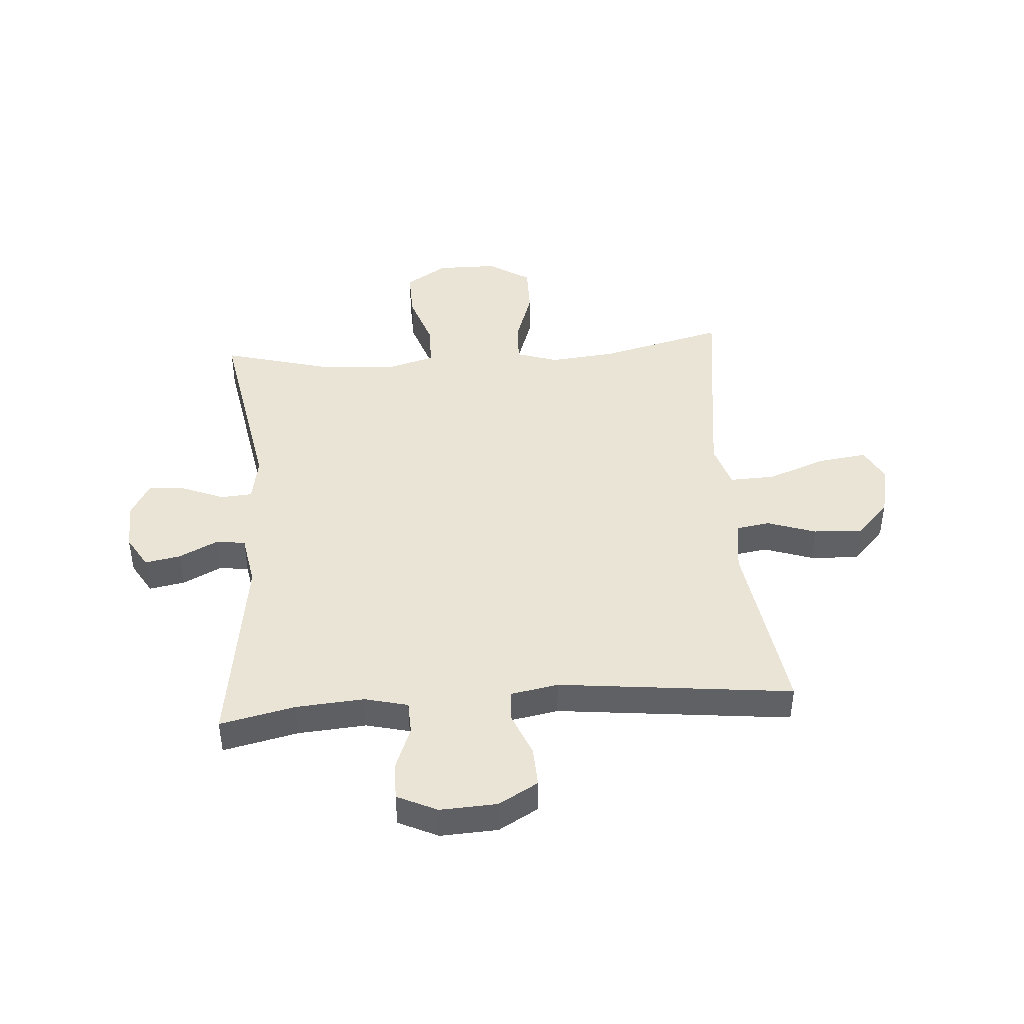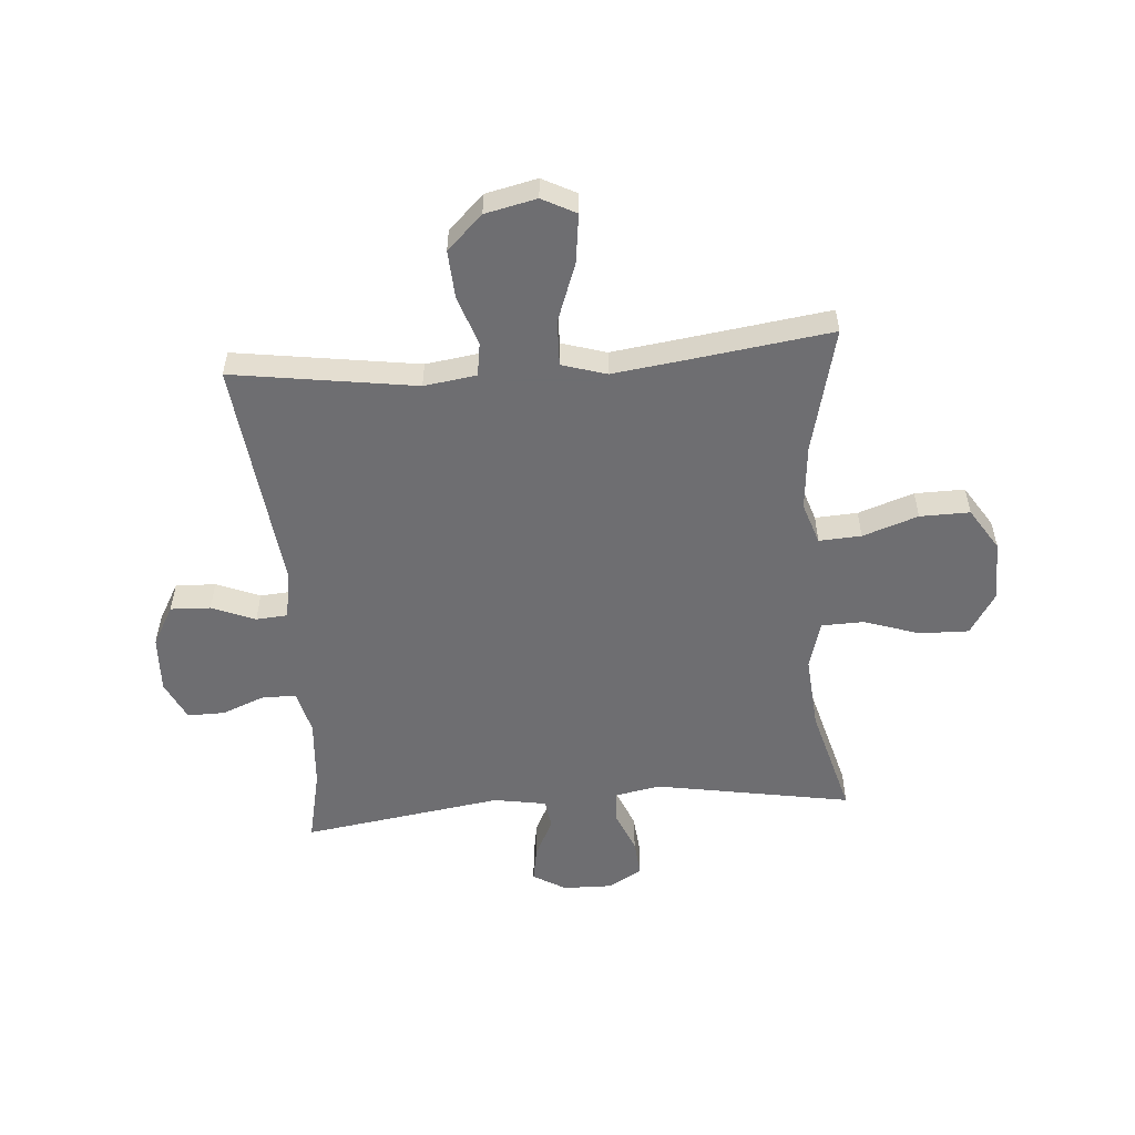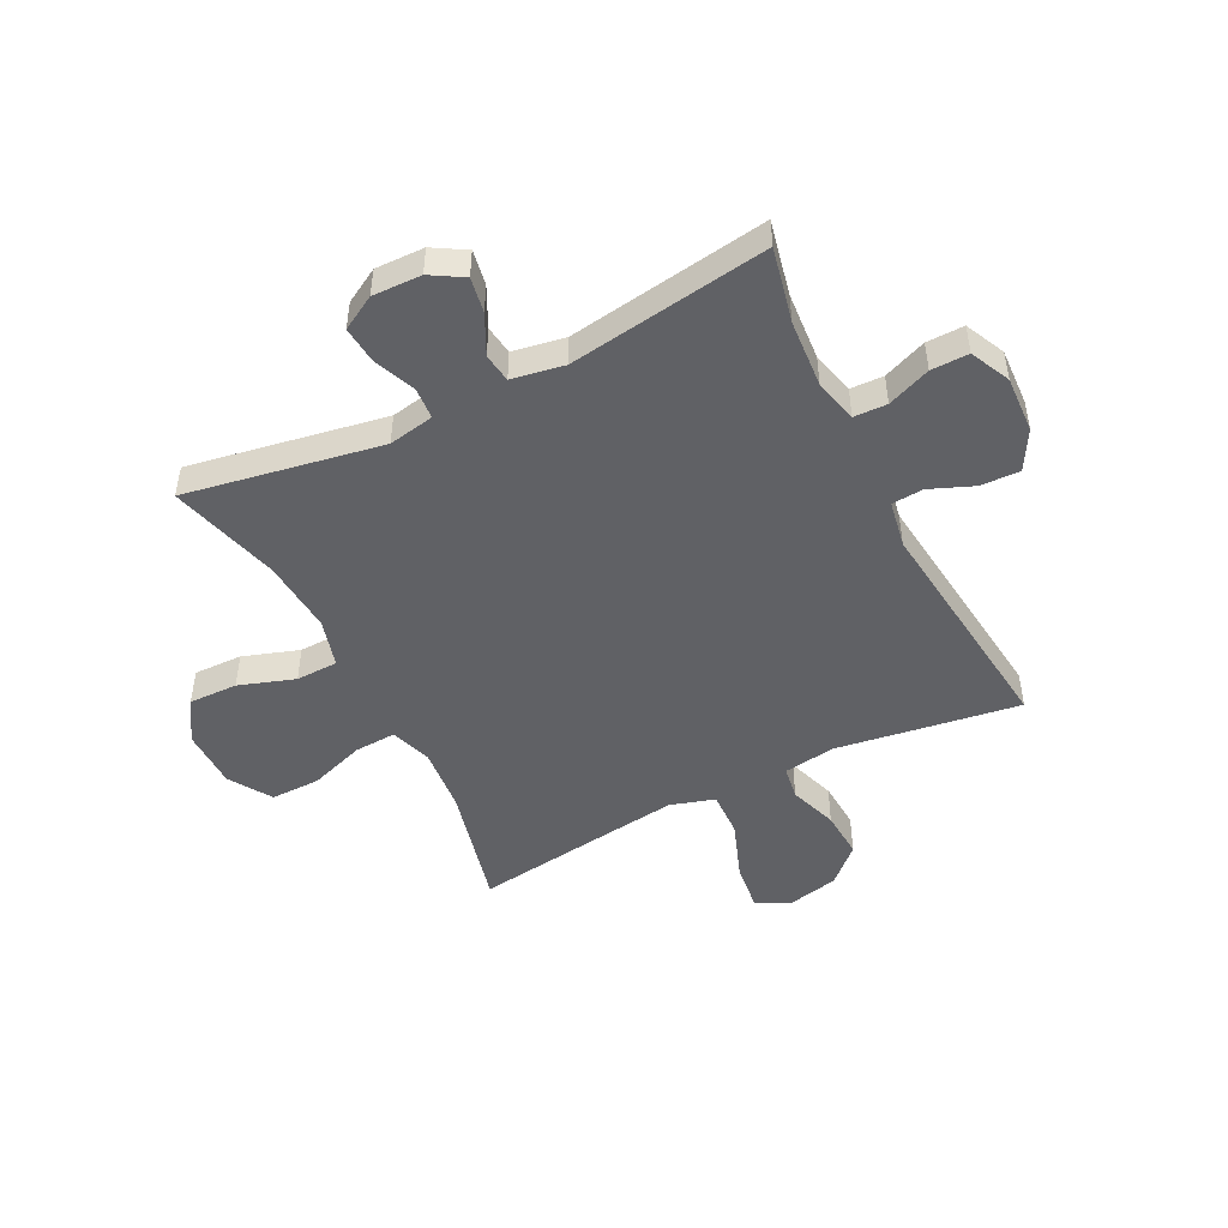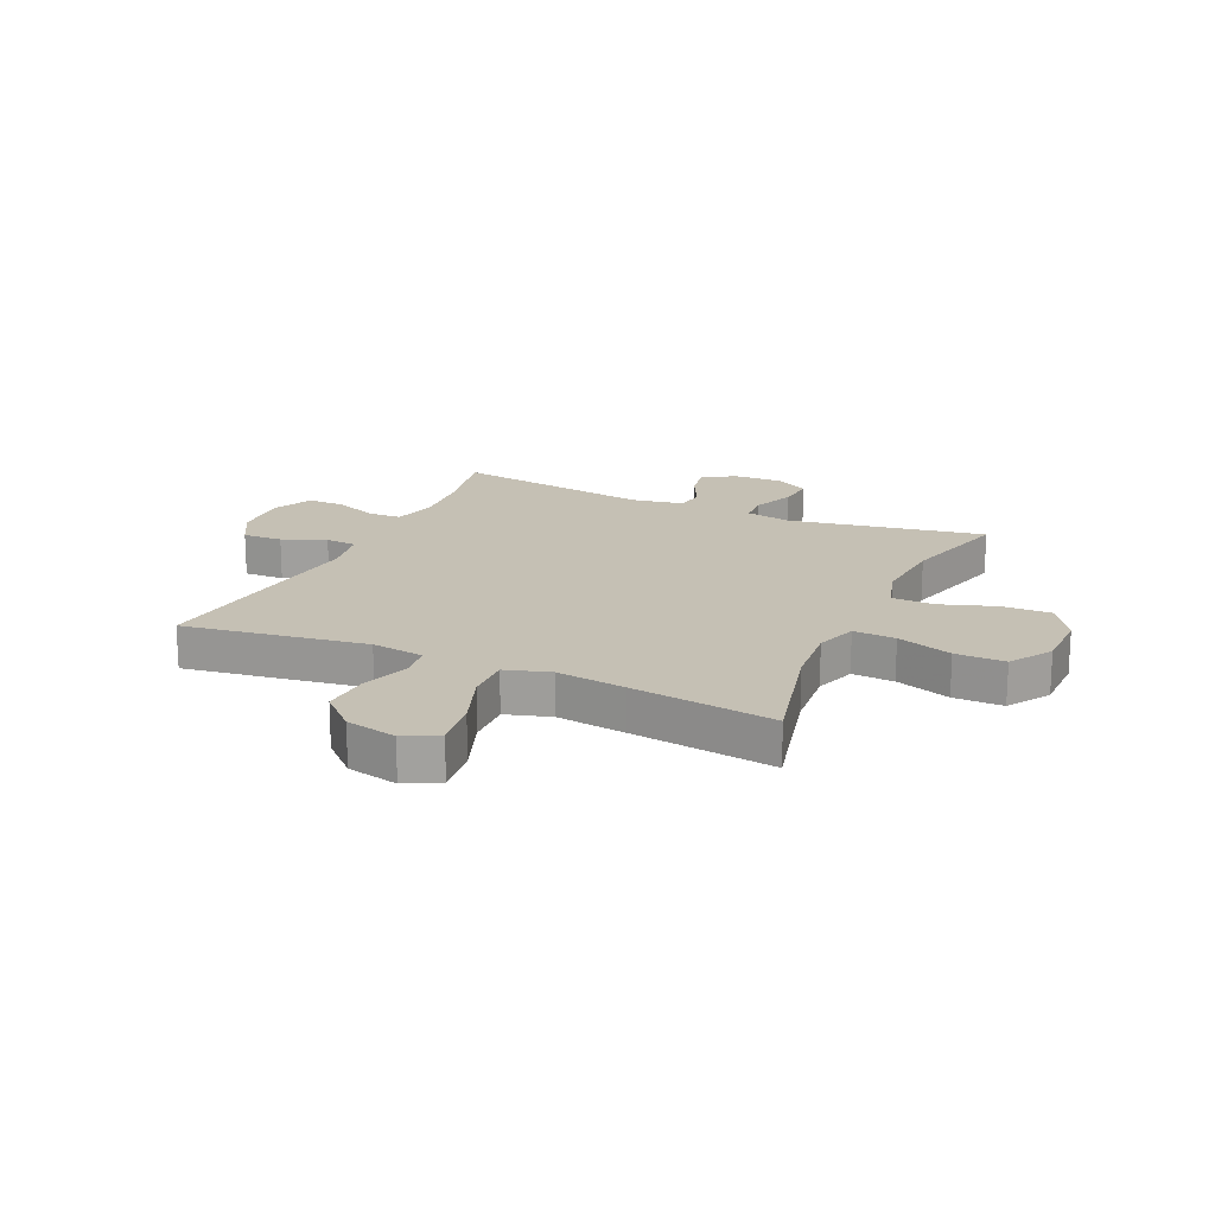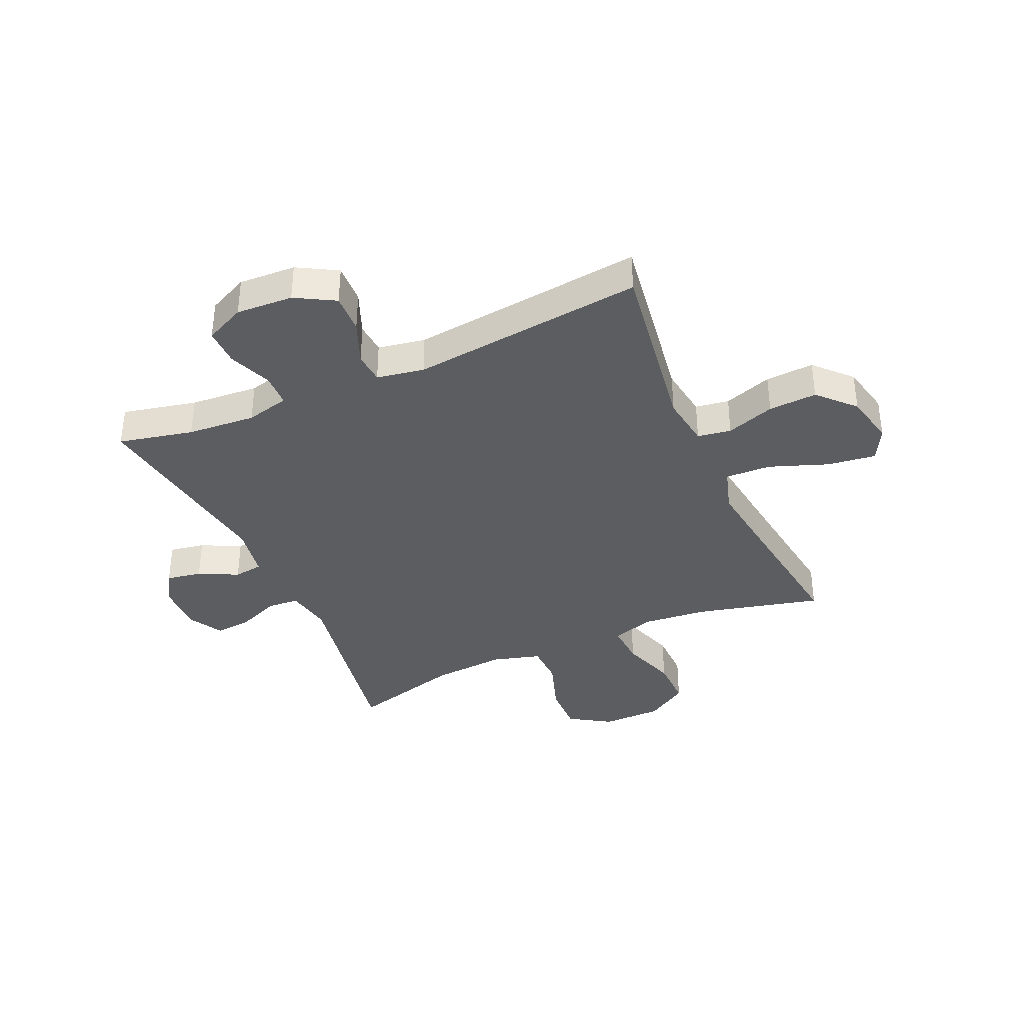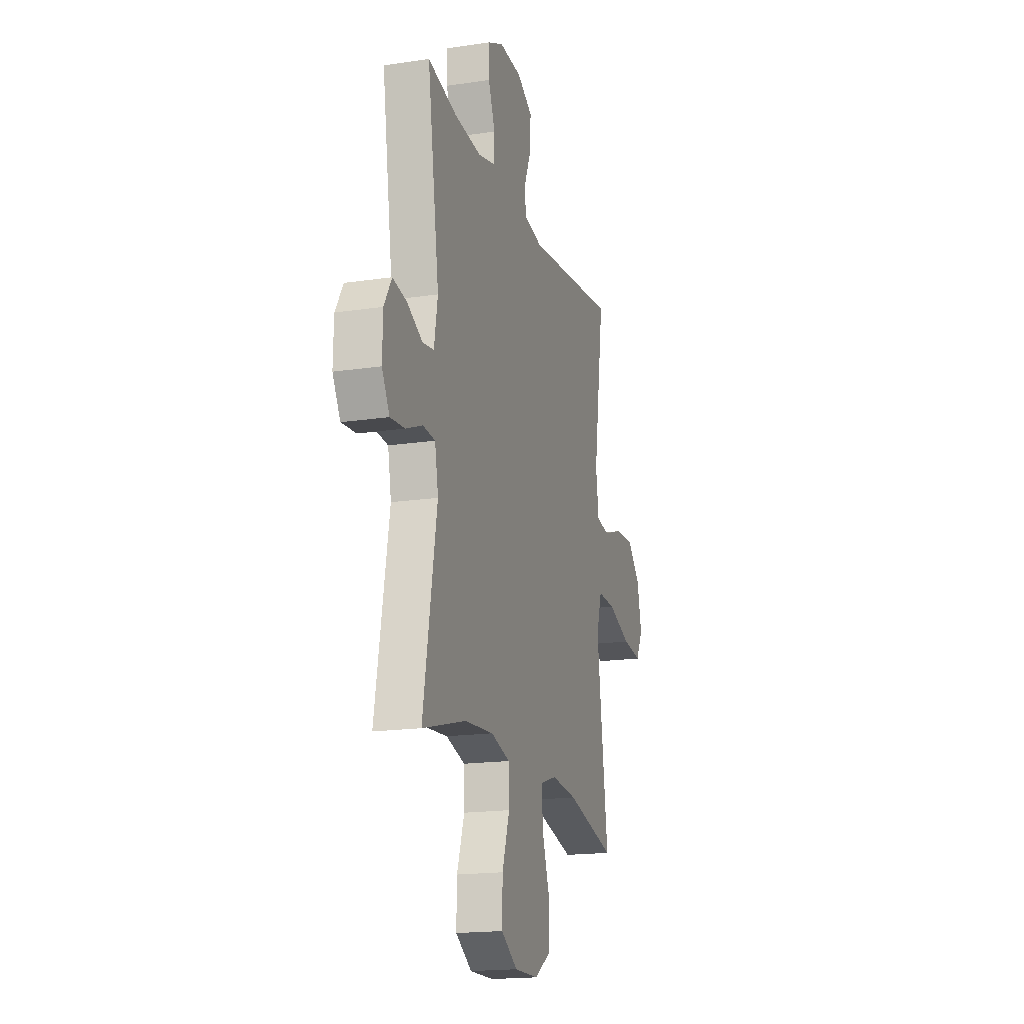
<metadata>
{"format":"obj","ext":"obj","renderer":"f3d","projection":"perspective","resolution":1024,"background":"white","views":[{"elev":43.7,"azim":-4.3,"up":"+Y"},{"elev":-54.4,"azim":94.6,"up":"+Y"},{"elev":-48.2,"azim":-63.2,"up":"+Y"},{"elev":18.2,"azim":114.5,"up":"+Y"},{"elev":-37.2,"azim":24.0,"up":"+Y"},{"elev":-17.7,"azim":-73.5,"up":"+Z"}]}
</metadata>
<code>
v 0.5 0.07 -0.5
v 0.28 0.07 -0.446
v 0.165 0.07 -0.435
v 0.092 0.07 -0.459
v 0.096 0.07 -0.533
v 0.129 0.07 -0.63
v 0.13 0.07 -0.717
v 0.056 0.07 -0.764
v -0.05 0.07 -0.765
v -0.123 0.07 -0.719
v -0.121 0.07 -0.633
v -0.088 0.07 -0.535
v -0.09 0.07 -0.461
v -0.175 0.07 -0.437
v -0.305 0.07 -0.447
v -0.5 0.07 -0.5
v -0.439 0.07 -0.156
v -0.454 0.07 -0.076
v -0.509 0.07 -0.072
v -0.583 0.07 -0.102
v -0.648 0.07 -0.108
v -0.682 0.07 -0.048
v -0.68 0.07 0.038
v -0.646 0.07 0.095
v -0.584 0.07 0.084
v -0.515 0.07 0.05
v -0.464 0.07 0.057
v -0.448 0.07 0.149
v -0.5 0.07 0.5
v -0.369 0.07 0.471
v -0.249 0.07 0.462
v -0.173 0.07 0.481
v -0.171 0.07 0.539
v -0.201 0.07 0.615
v -0.202 0.07 0.681
v -0.132 0.07 0.714
v -0.032 0.07 0.709
v 0.037 0.07 0.67
v 0.034 0.07 0.6
v 0.003 0.07 0.524
v 0.007 0.07 0.469
v 0.09 0.07 0.454
v 0.5 0.07 0.5
v 0.452 0.07 0.179
v 0.465 0.07 0.087
v 0.524 0.07 0.078
v 0.609 0.07 0.107
v 0.694 0.07 0.112
v 0.753 0.07 0.05
v 0.773 0.07 -0.04
v 0.742 0.07 -0.099
v 0.657 0.07 -0.088
v 0.554 0.07 -0.05
v 0.474 0.07 -0.047
v 0.45 0.07 -0.125
v 0.466 0.07 -0.248
v 0.5 0 -0.5
v 0.28 0 -0.446
v 0.165 0 -0.435
v 0.092 0 -0.459
v 0.096 0 -0.533
v 0.129 0 -0.63
v 0.13 0 -0.717
v 0.056 0 -0.764
v -0.05 0 -0.765
v -0.123 0 -0.719
v -0.121 0 -0.633
v -0.088 0 -0.535
v -0.09 0 -0.461
v -0.175 0 -0.437
v -0.305 0 -0.447
v -0.5 0 -0.5
v -0.439 0 -0.156
v -0.454 0 -0.076
v -0.509 0 -0.072
v -0.583 0 -0.102
v -0.648 0 -0.108
v -0.682 0 -0.048
v -0.68 0 0.038
v -0.646 0 0.095
v -0.584 0 0.084
v -0.515 0 0.05
v -0.464 0 0.057
v -0.448 0 0.149
v -0.5 0 0.5
v -0.369 0 0.471
v -0.249 0 0.462
v -0.173 0 0.481
v -0.171 0 0.539
v -0.201 0 0.615
v -0.202 0 0.681
v -0.132 0 0.714
v -0.032 0 0.709
v 0.037 0 0.67
v 0.034 0 0.6
v 0.003 0 0.524
v 0.007 0 0.469
v 0.09 0 0.454
v 0.5 0 0.5
v 0.452 0 0.179
v 0.465 0 0.087
v 0.524 0 0.078
v 0.609 0 0.107
v 0.694 0 0.112
v 0.753 0 0.05
v 0.773 0 -0.04
v 0.742 0 -0.099
v 0.657 0 -0.088
v 0.554 0 -0.05
v 0.474 0 -0.047
v 0.45 0 -0.125
v 0.466 0 -0.248
f 50 51 52 53
f 50 53 54
f 49 50 54
f 46 47 48 49
f 46 49 54
f 45 46 54
f 44 45 54 55
f 42 43 44
f 41 42 44 55
f 37 38 39 40
f 37 40 41
f 36 37 41
f 33 34 35 36
f 32 33 36 41
f 31 32 41 55
f 28 29 30
f 27 28 30 31
f 23 24 25 26
f 21 22 23 26
f 19 20 21 26
f 18 19 26 27
f 17 18 27 31
f 15 16 17 31
f 9 10 11 12
f 9 12 13
f 8 9 13
f 5 6 7 8
f 4 5 8 13
f 3 4 13 14
f 56 1 2
f 56 2 3
f 55 56 3 14
f 14 15 31 55
f 109 108 107 106
f 110 109 106
f 110 106 105
f 105 104 103 102
f 110 105 102
f 110 102 101
f 111 110 101 100
f 100 99 98
f 111 100 98 97
f 96 95 94 93
f 97 96 93
f 97 93 92
f 92 91 90 89
f 97 92 89 88
f 111 97 88 87
f 86 85 84
f 87 86 84 83
f 82 81 80 79
f 82 79 78 77
f 82 77 76 75
f 83 82 75 74
f 87 83 74 73
f 87 73 72 71
f 68 67 66 65
f 69 68 65
f 69 65 64
f 64 63 62 61
f 69 64 61 60
f 70 69 60 59
f 58 57 112
f 59 58 112
f 70 59 112 111
f 111 87 71 70
f 1 57 58 2
f 2 58 59 3
f 3 59 60 4
f 4 60 61 5
f 5 61 62 6
f 6 62 63 7
f 7 63 64 8
f 8 64 65 9
f 9 65 66 10
f 10 66 67 11
f 11 67 68 12
f 12 68 69 13
f 13 69 70 14
f 14 70 71 15
f 15 71 72 16
f 16 72 73 17
f 17 73 74 18
f 18 74 75 19
f 19 75 76 20
f 20 76 77 21
f 21 77 78 22
f 22 78 79 23
f 23 79 80 24
f 24 80 81 25
f 25 81 82 26
f 26 82 83 27
f 27 83 84 28
f 28 84 85 29
f 29 85 86 30
f 30 86 87 31
f 31 87 88 32
f 32 88 89 33
f 33 89 90 34
f 34 90 91 35
f 35 91 92 36
f 36 92 93 37
f 37 93 94 38
f 38 94 95 39
f 39 95 96 40
f 40 96 97 41
f 41 97 98 42
f 42 98 99 43
f 43 99 100 44
f 44 100 101 45
f 45 101 102 46
f 46 102 103 47
f 47 103 104 48
f 48 104 105 49
f 49 105 106 50
f 50 106 107 51
f 51 107 108 52
f 52 108 109 53
f 53 109 110 54
f 54 110 111 55
f 55 111 112 56
f 56 112 57 1

</code>
